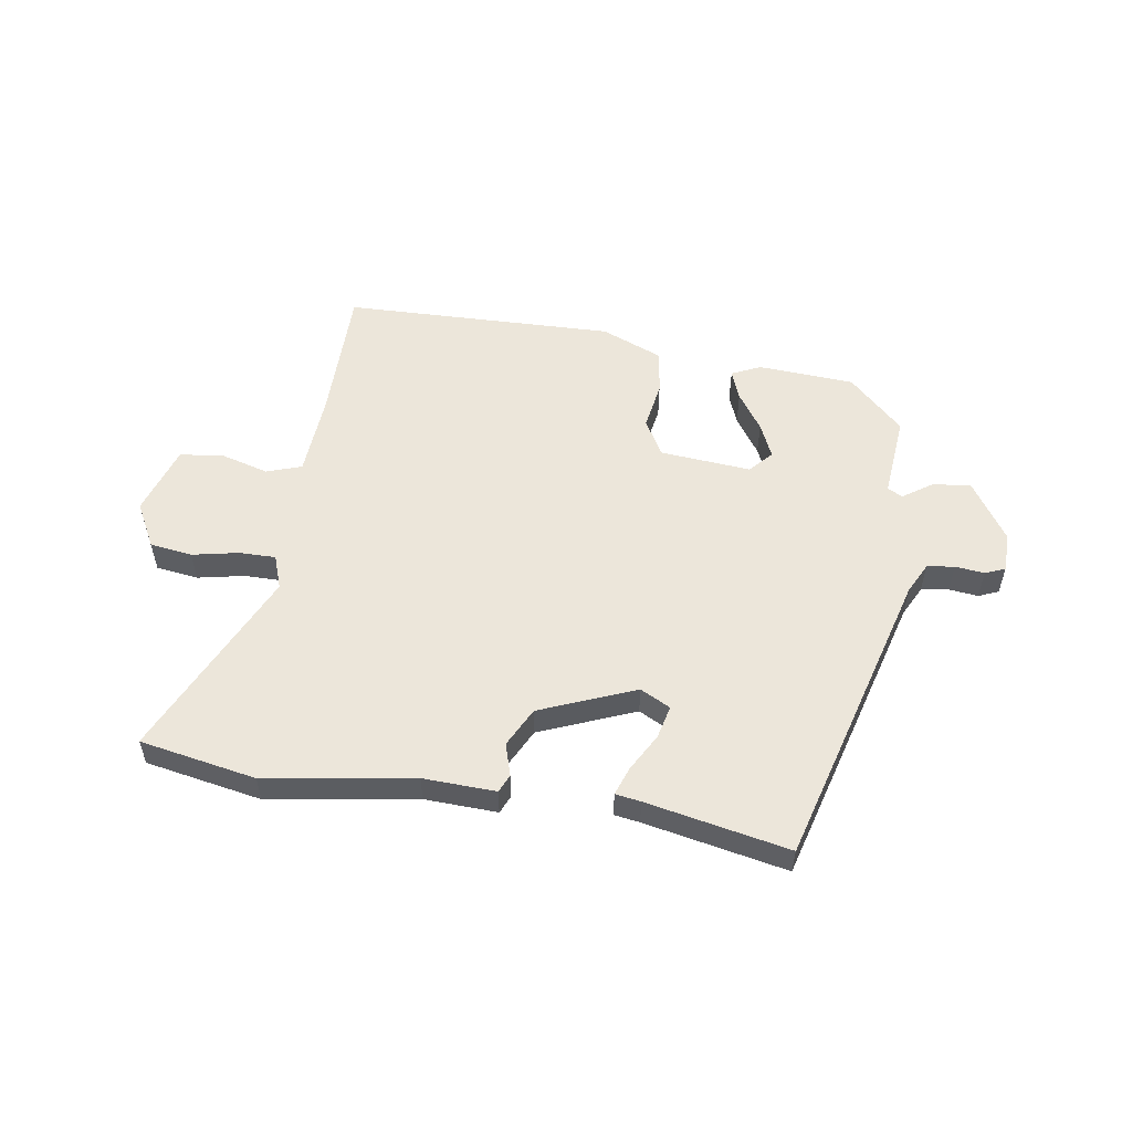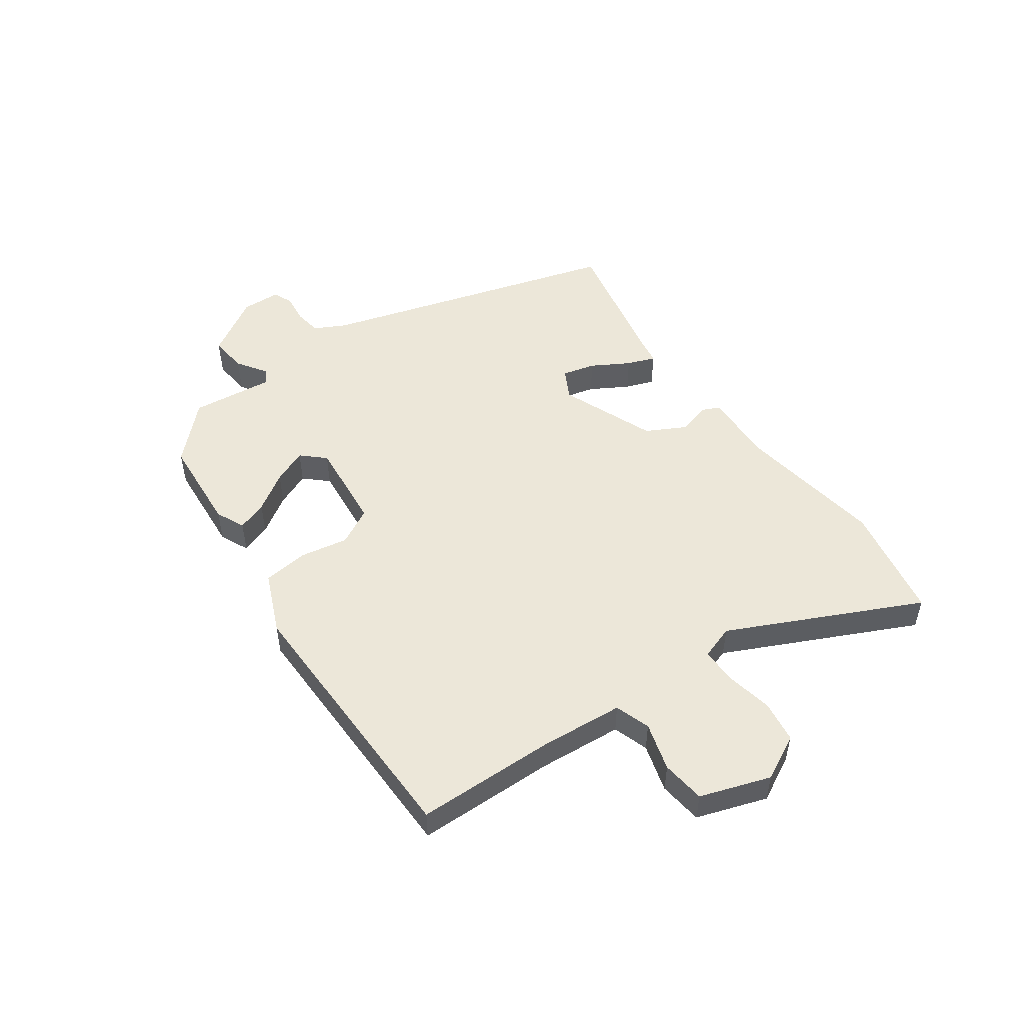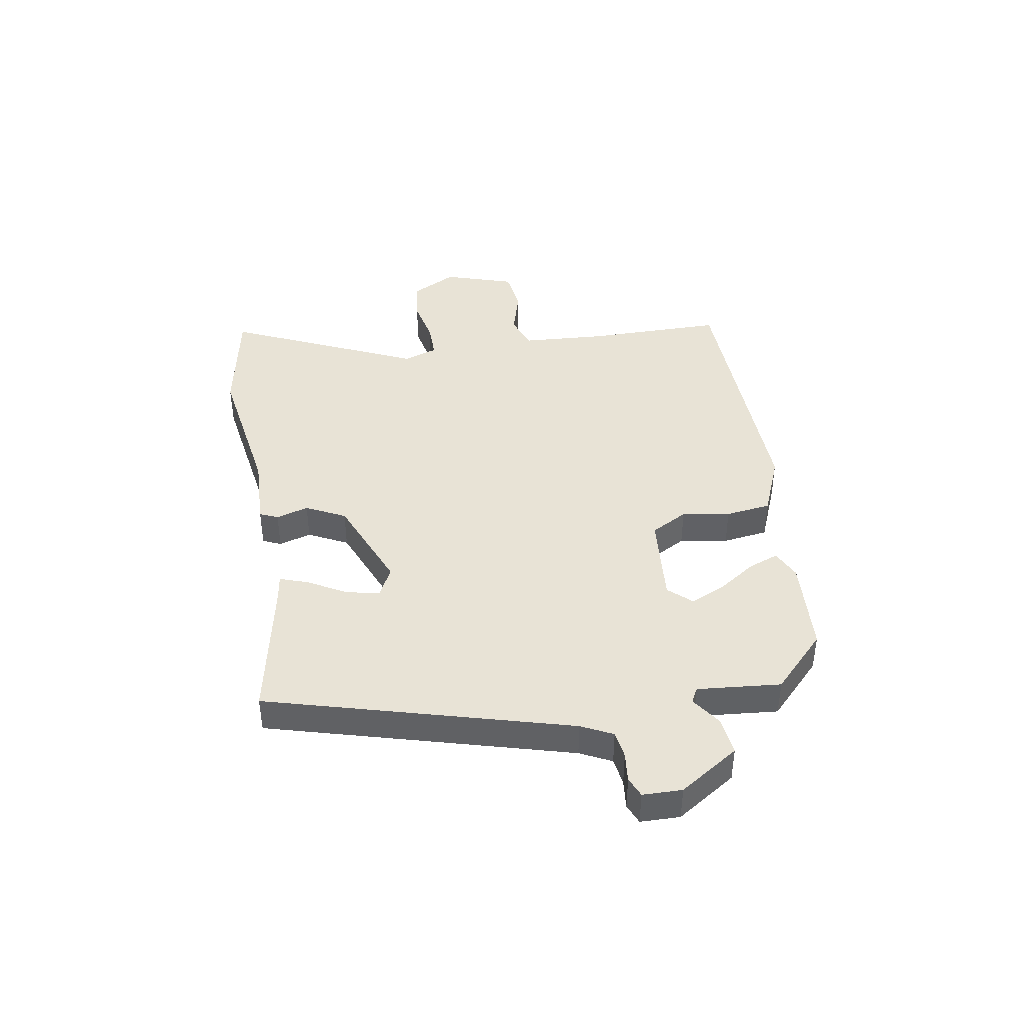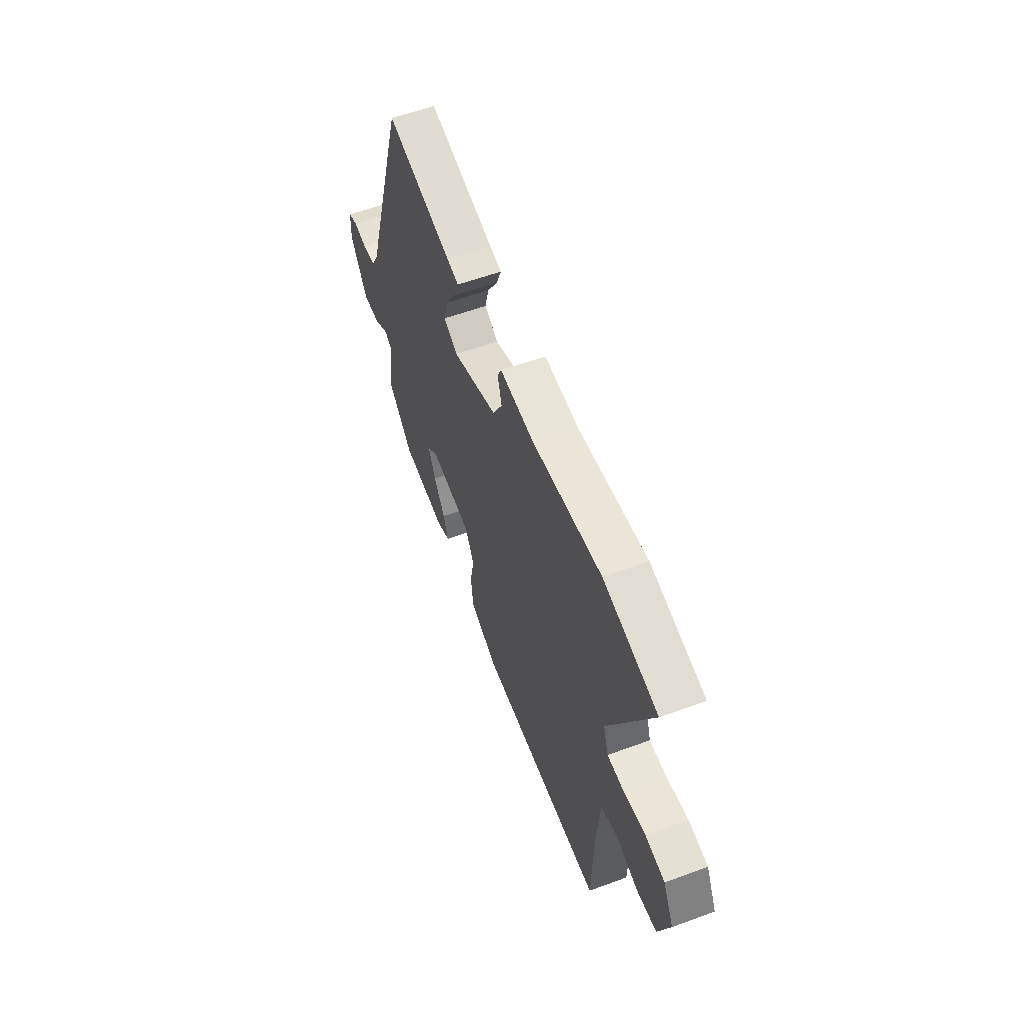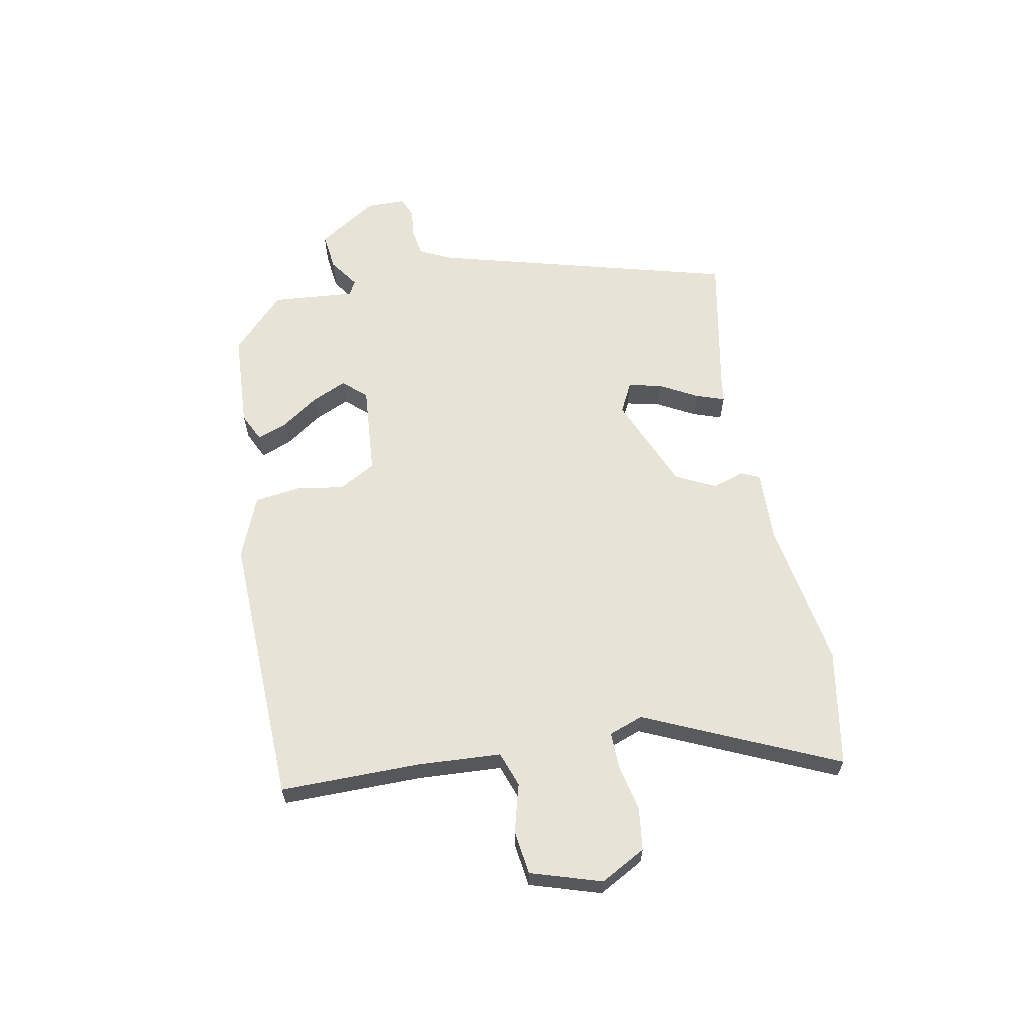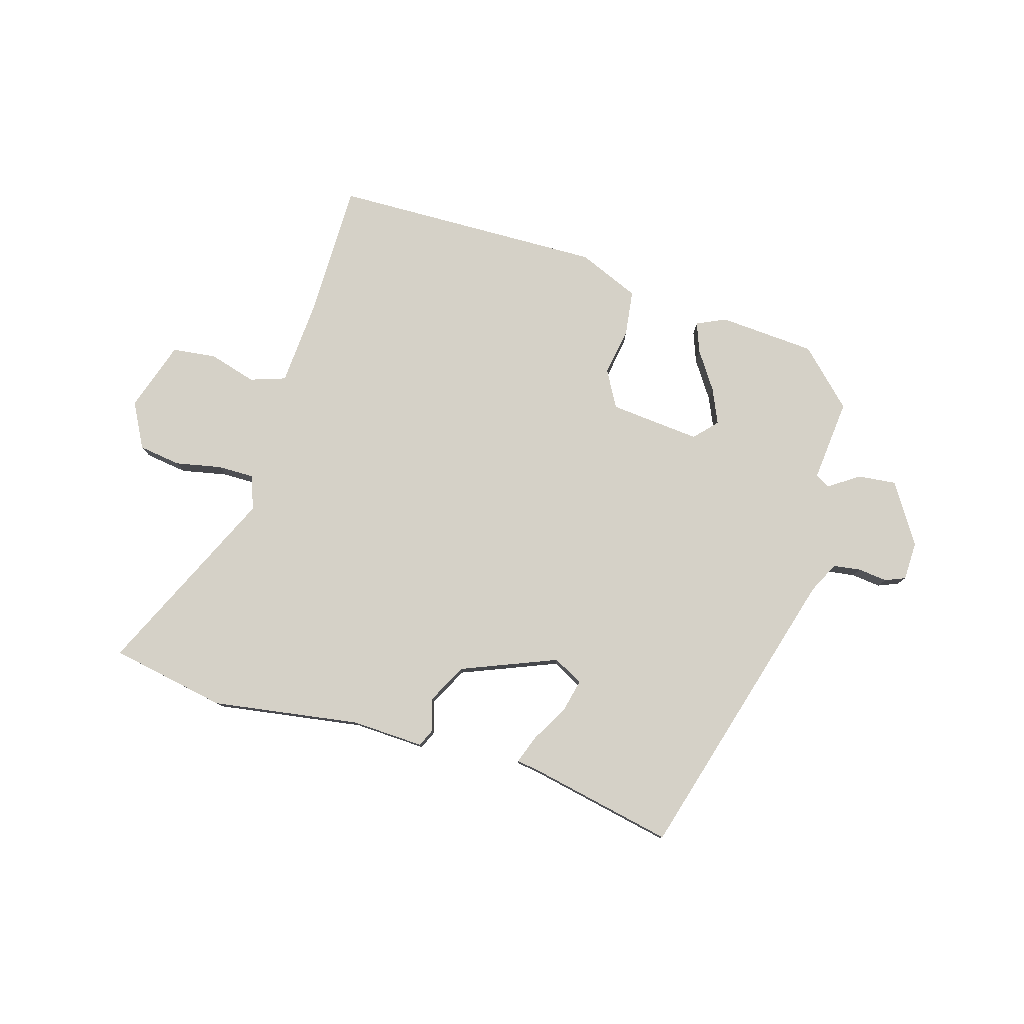
<metadata>
{"format":"obj","ext":"obj","renderer":"f3d","projection":"perspective","resolution":1024,"background":"white","views":[{"elev":54.4,"azim":7.5,"up":"+Y"},{"elev":50.1,"azim":-126.0,"up":"+Y"},{"elev":41.7,"azim":79.1,"up":"+Y"},{"elev":58.0,"azim":-110.8,"up":"+Z"},{"elev":61.7,"azim":-102.5,"up":"+Y"},{"elev":79.3,"azim":15.4,"up":"+Y"}]}
</metadata>
<code>
v 0.424 0.07 -0.474
v 0.252 0.07 -0.489
v 0.2 0.07 -0.466
v 0.219 0.07 -0.412
v 0.263 0.07 -0.344
v 0.289 0.07 -0.282
v 0.251 0.07 -0.242
v 0.089 0.07 -0.26
v 0.054 0.07 -0.326
v 0.07 0.07 -0.411
v 0.061 0.07 -0.492
v -0.048 0.07 -0.54
v -0.533 0.07 -0.539
v -0.539 0.07 -0.292
v -0.552 0.07 -0.143
v -0.615 0.07 -0.123
v -0.7 0.07 -0.149
v -0.778 0.07 -0.141
v -0.821 0.07 -0.017
v -0.78 0.07 0.064
v -0.705 0.07 0.076
v -0.622 0.07 0.061
v -0.557 0.07 0.062
v -0.537 0.07 0.123
v -0.7 0.07 0.458
v -0.494 0.07 0.501
v -0.229 0.07 0.466
v -0.1 0.07 0.474
v -0.085 0.07 0.442
v -0.101 0.07 0.384
v -0.064 0.07 0.315
v 0.107 0.07 0.25
v 0.16 0.07 0.279
v 0.145 0.07 0.338
v 0.106 0.07 0.404
v 0.087 0.07 0.454
v 0.132 0.07 0.462
v 0.385 0.07 0.519
v 0.546 0.07 -0.012
v 0.575 0.07 -0.067
v 0.624 0.07 -0.073
v 0.676 0.07 -0.066
v 0.712 0.07 -0.08
v 0.715 0.07 -0.15
v 0.649 0.07 -0.257
v 0.581 0.07 -0.251
v 0.527 0.07 -0.216
v 0.501 0.07 -0.231
v 0.518 0.07 -0.379
v 0.424 0 -0.474
v 0.252 0 -0.489
v 0.2 0 -0.466
v 0.219 0 -0.412
v 0.263 0 -0.344
v 0.289 0 -0.282
v 0.251 0 -0.242
v 0.089 0 -0.26
v 0.054 0 -0.326
v 0.07 0 -0.411
v 0.061 0 -0.492
v -0.048 0 -0.54
v -0.533 0 -0.539
v -0.539 0 -0.292
v -0.552 0 -0.143
v -0.615 0 -0.123
v -0.7 0 -0.149
v -0.778 0 -0.141
v -0.821 0 -0.017
v -0.78 0 0.064
v -0.705 0 0.076
v -0.622 0 0.061
v -0.557 0 0.062
v -0.537 0 0.123
v -0.7 0 0.458
v -0.494 0 0.501
v -0.229 0 0.466
v -0.1 0 0.474
v -0.085 0 0.442
v -0.101 0 0.384
v -0.064 0 0.315
v 0.107 0 0.25
v 0.16 0 0.279
v 0.145 0 0.338
v 0.106 0 0.404
v 0.087 0 0.454
v 0.132 0 0.462
v 0.385 0 0.519
v 0.546 0 -0.012
v 0.575 0 -0.067
v 0.624 0 -0.073
v 0.676 0 -0.066
v 0.712 0 -0.08
v 0.715 0 -0.15
v 0.649 0 -0.257
v 0.581 0 -0.251
v 0.527 0 -0.216
v 0.501 0 -0.231
v 0.518 0 -0.379
f 48 49 1 2
f 44 45 46 47
f 42 43 44 47
f 41 42 47 48
f 40 41 48 2
f 37 38 39
f 34 35 36 37
f 33 34 37 39
f 32 33 39 40
f 27 28 29 30
f 27 30 31
f 24 25 26 27
f 23 24 27 31
f 19 20 21 22
f 19 22 23
f 16 17 18 19
f 15 16 19 23
f 14 15 23 31
f 9 10 11 12
f 9 12 13 14
f 2 3 4 5
f 2 5 6
f 40 2 6
f 32 40 6 7
f 31 32 7 8
f 8 9 14 31
f 51 50 98 97
f 96 95 94 93
f 96 93 92 91
f 97 96 91 90
f 51 97 90 89
f 88 87 86
f 86 85 84 83
f 88 86 83 82
f 89 88 82 81
f 79 78 77 76
f 80 79 76
f 76 75 74 73
f 80 76 73 72
f 71 70 69 68
f 72 71 68
f 68 67 66 65
f 72 68 65 64
f 80 72 64 63
f 61 60 59 58
f 63 62 61 58
f 54 53 52 51
f 55 54 51
f 55 51 89
f 56 55 89 81
f 57 56 81 80
f 80 63 58 57
f 1 50 51 2
f 2 51 52 3
f 3 52 53 4
f 4 53 54 5
f 5 54 55 6
f 6 55 56 7
f 7 56 57 8
f 8 57 58 9
f 9 58 59 10
f 10 59 60 11
f 11 60 61 12
f 12 61 62 13
f 13 62 63 14
f 14 63 64 15
f 15 64 65 16
f 16 65 66 17
f 17 66 67 18
f 18 67 68 19
f 19 68 69 20
f 20 69 70 21
f 21 70 71 22
f 22 71 72 23
f 23 72 73 24
f 24 73 74 25
f 25 74 75 26
f 26 75 76 27
f 27 76 77 28
f 28 77 78 29
f 29 78 79 30
f 30 79 80 31
f 31 80 81 32
f 32 81 82 33
f 33 82 83 34
f 34 83 84 35
f 35 84 85 36
f 36 85 86 37
f 37 86 87 38
f 38 87 88 39
f 39 88 89 40
f 40 89 90 41
f 41 90 91 42
f 42 91 92 43
f 43 92 93 44
f 44 93 94 45
f 45 94 95 46
f 46 95 96 47
f 47 96 97 48
f 48 97 98 49
f 49 98 50 1

</code>
